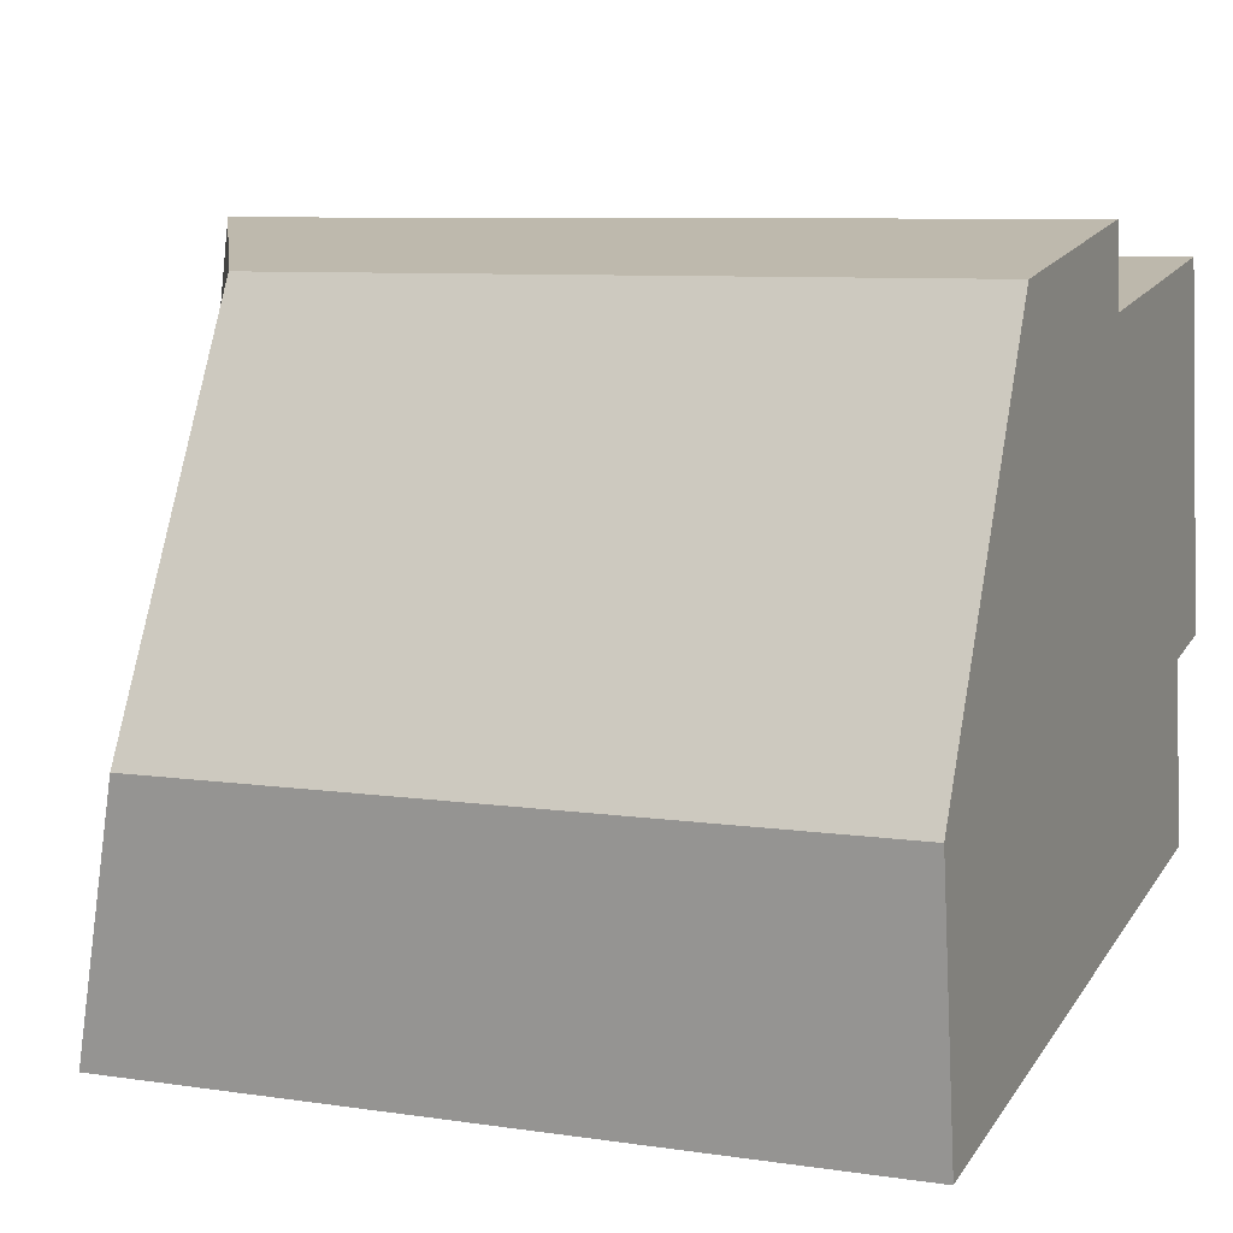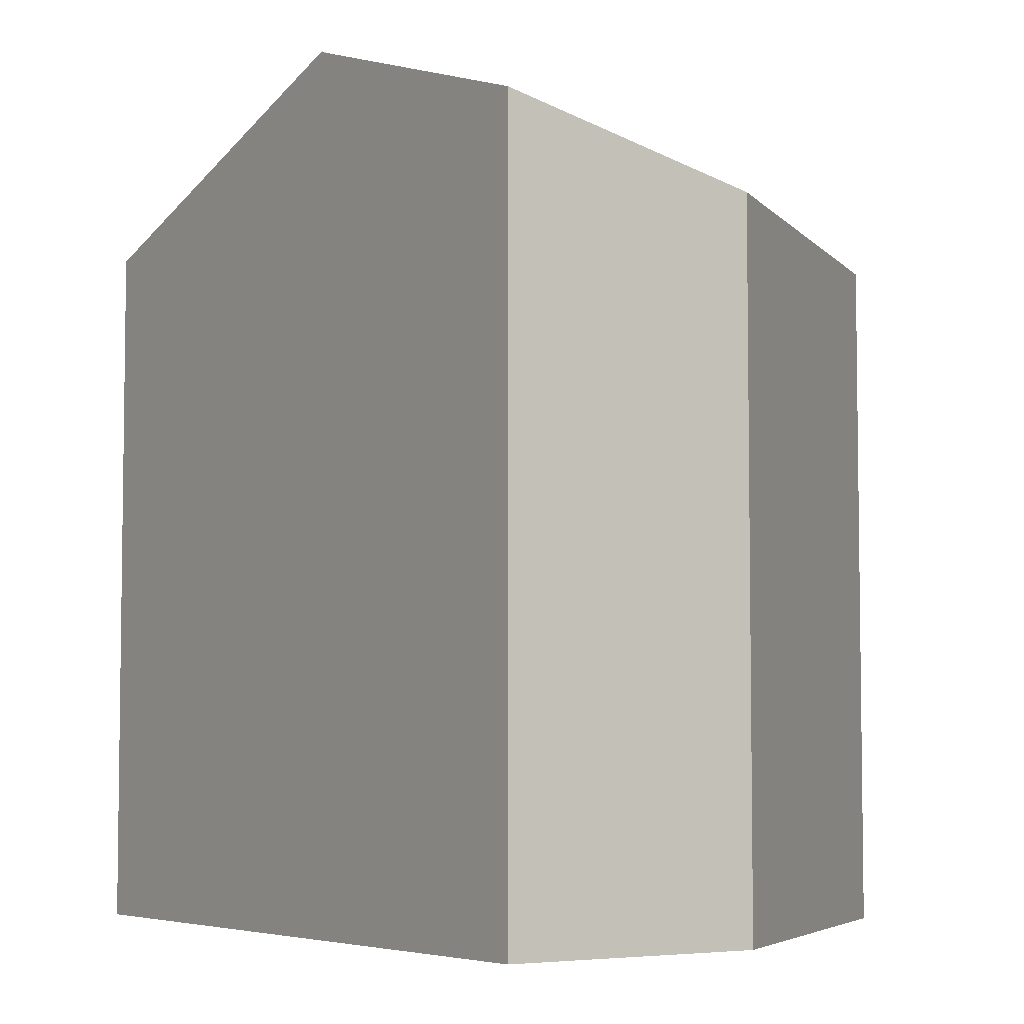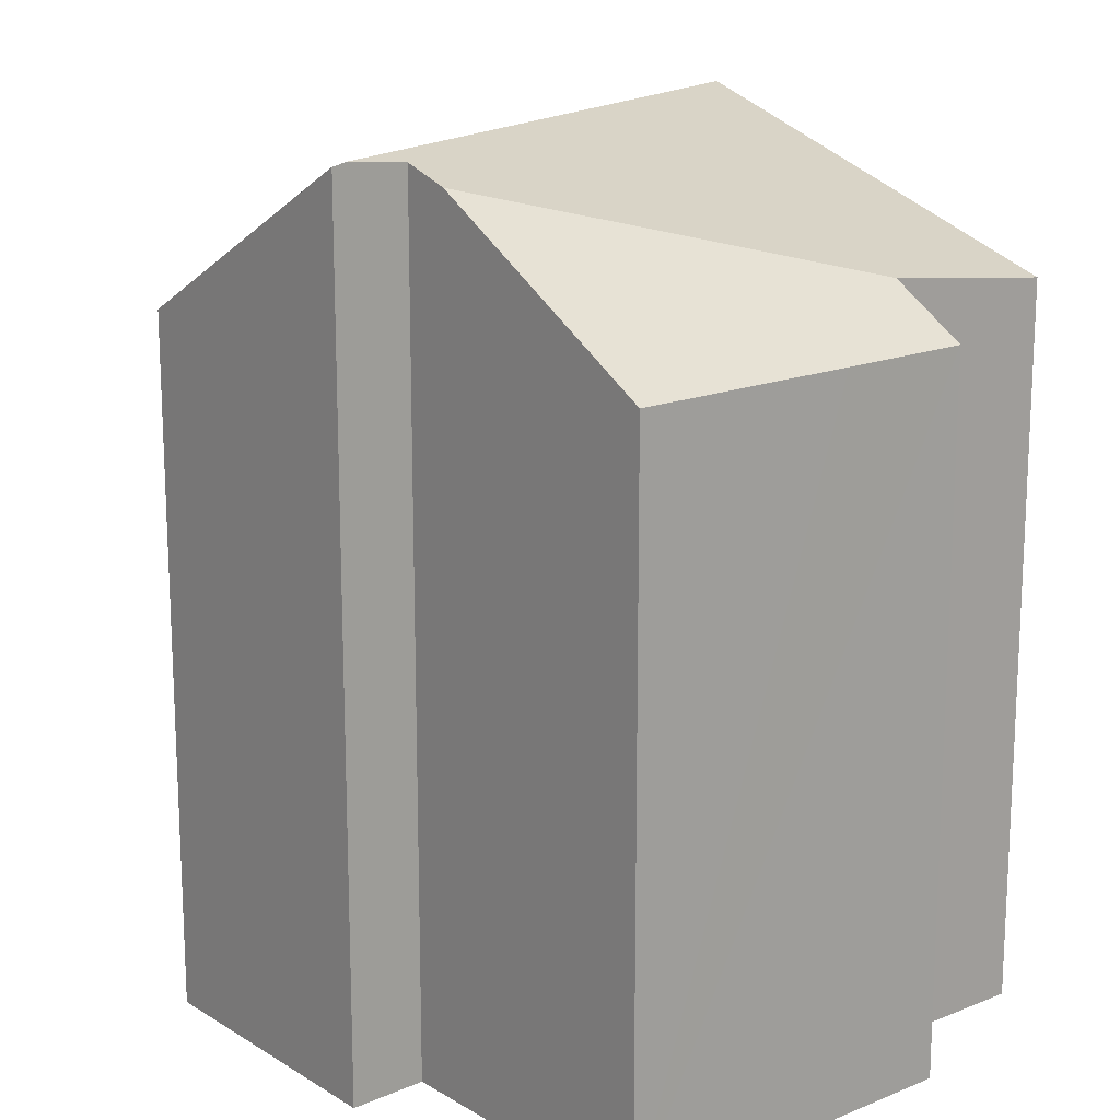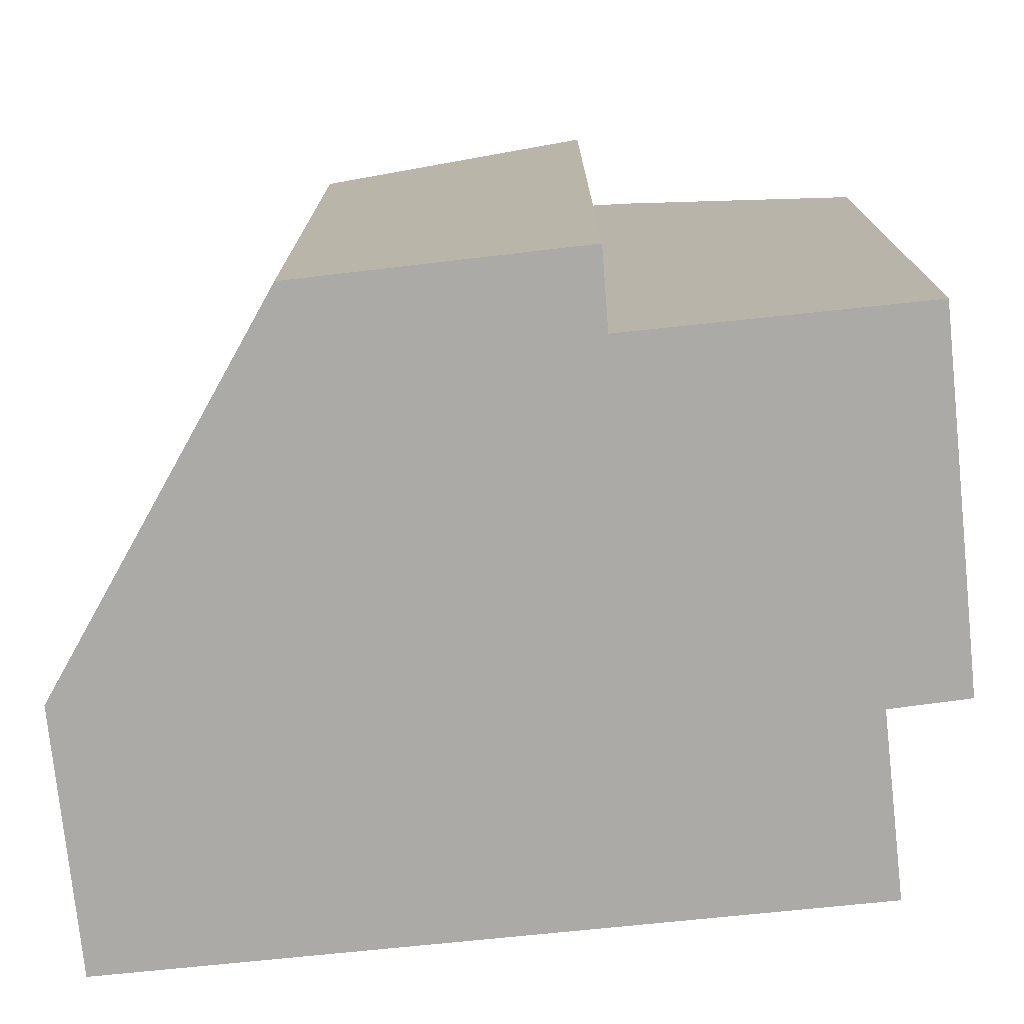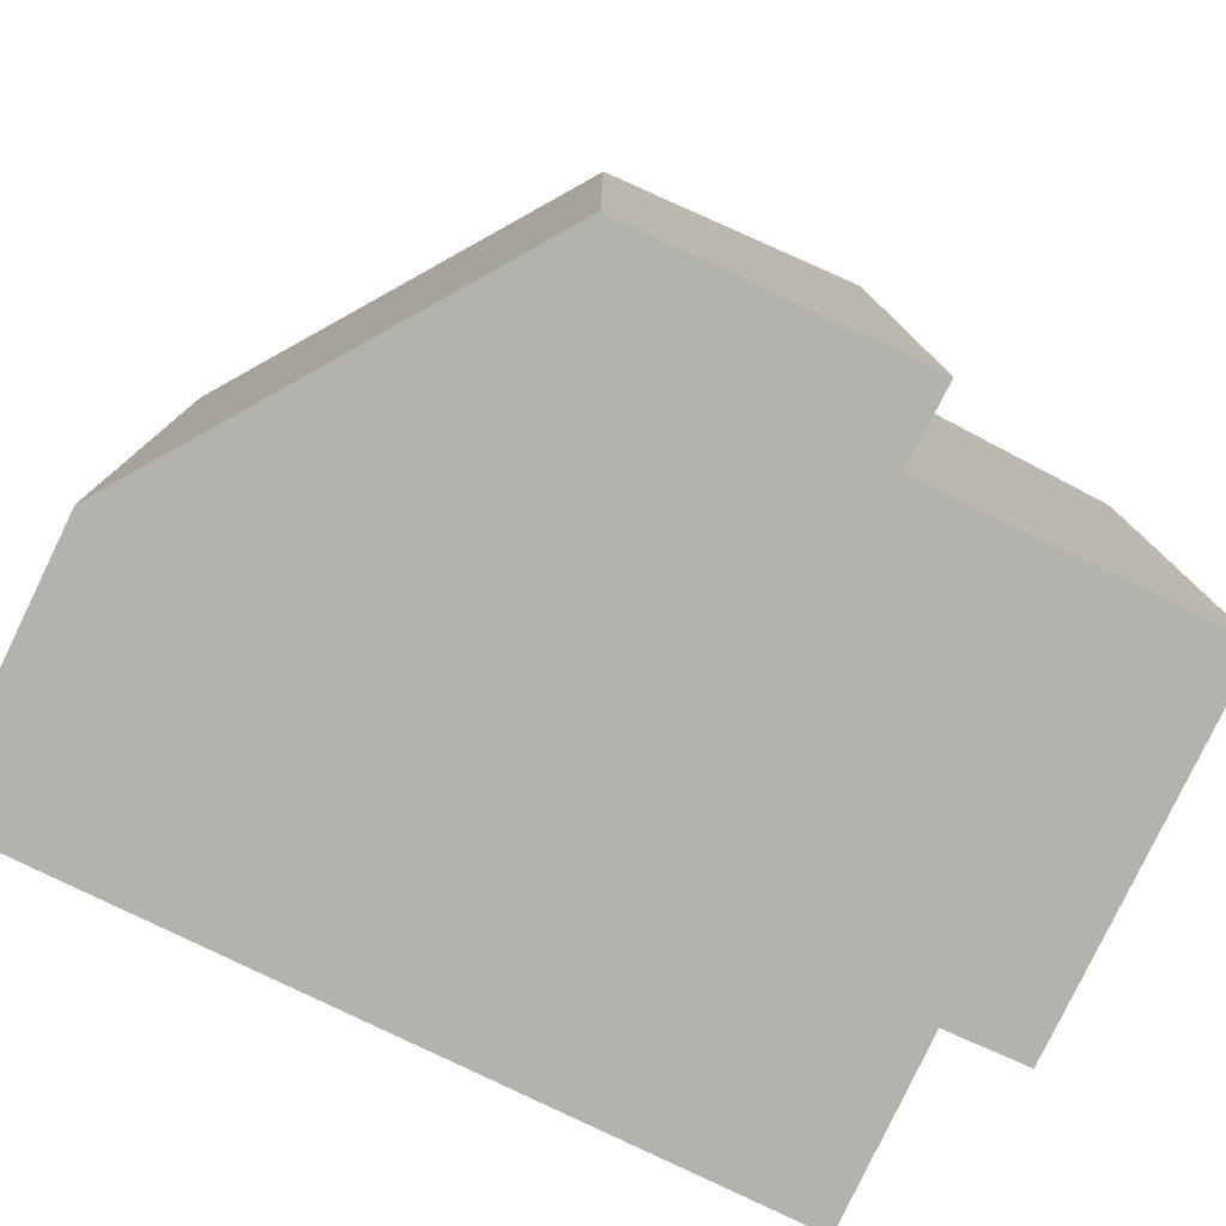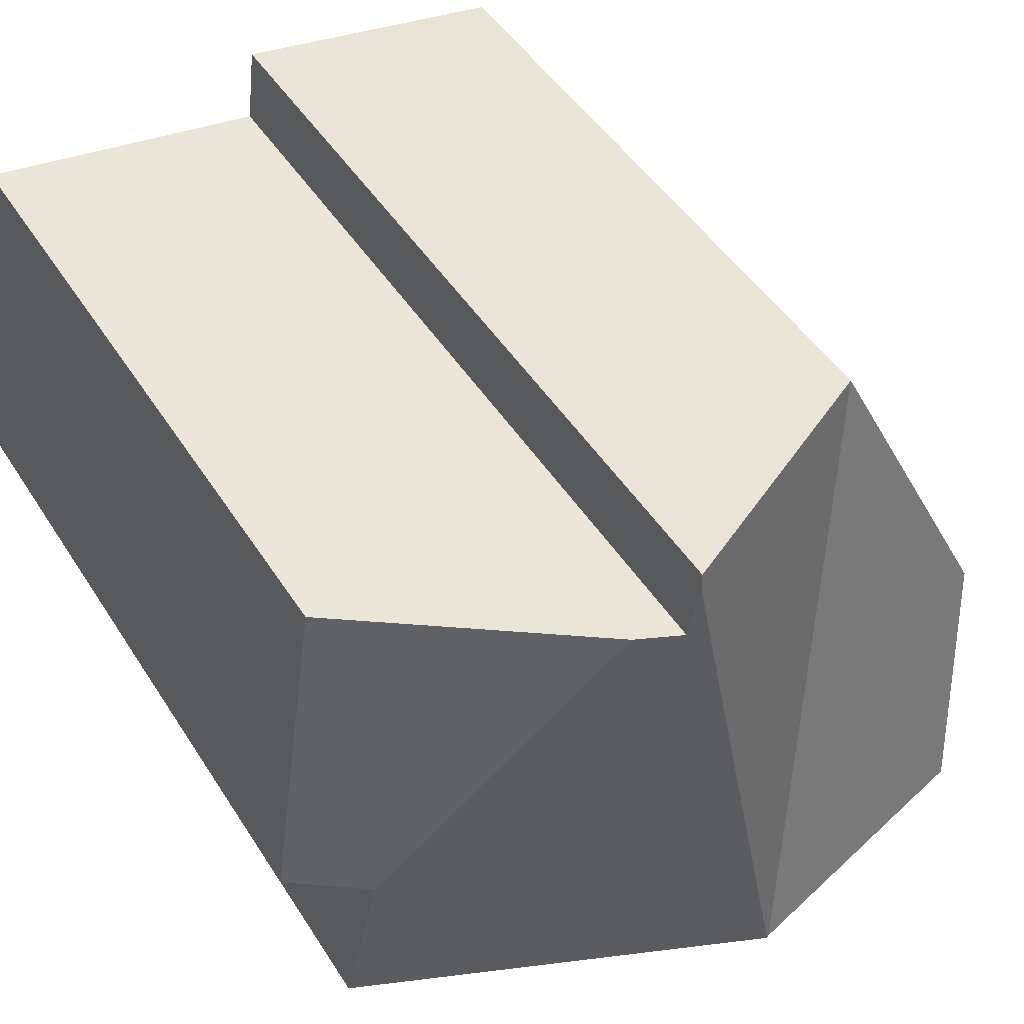
<metadata>
{"format":"obj","ext":"obj","renderer":"f3d","projection":"perspective","resolution":1024,"background":"white","views":[{"elev":7.8,"azim":-67.2,"up":"+Z"},{"elev":-5.2,"azim":-132.2,"up":"+Y"},{"elev":16.5,"azim":42.0,"up":"+Y"},{"elev":-75.7,"azim":-2.2,"up":"+Y"},{"elev":-79.4,"azim":-33.9,"up":"+Y"},{"elev":47.2,"azim":149.1,"up":"+Z"}]}
</metadata>
<code>
v  8.098 12.53 5.492
v  12.56 10.41 0.588
v  11.38 11.1 0.383
v  12.27 10.4 2.6
v  11.78 10.4 6.022
v  5.371 12.87 -3.28
v  11.8 10.77 -2.377
v  7.381 12.77 5.389
v  7.271 12.87 6.328
v  3.02 10.38 5.911
v  5.326 12.84 -3.287
v  7.243 12.82 6.567
v  0.556 11.29 -3.957
v  0 10.38 6.357e-16
v  0.556 2.423e-16 -3.957
v  5.326 2.013e-16 -3.287
v  11.8 1.455e-16 -2.377
v  5.371 2.008e-16 -3.28
v  11.38 -2.345e-17 0.383
v  12.56 -3.6e-17 0.588
v  0 0 0
v  3.02 -3.619e-16 5.911
v  7.243 -4.021e-16 6.567
v  7.381 -3.3e-16 5.389
v  11.78 -3.687e-16 6.022
v  8.098 -3.363e-16 5.492
v  7.271 -3.875e-16 6.328
v  12.27 -1.592e-16 2.6
g defaultobject
f 1 2 3
f 2 1 4
f 4 1 5
f 6 3 7
f 3 6 8
f 8 6 9
f 3 8 1
f 10 6 11
f 6 10 9
f 9 10 12
f 13 10 11
f 10 13 14
f 7 11 6
f 11 15 13
f 15 11 7
f 15 7 16
f 16 7 17
f 16 17 18
f 2 19 3
f 19 2 20
f 15 14 13
f 14 15 21
f 21 10 14
f 10 21 22
f 10 23 12
f 23 10 22
f 24 1 8
f 1 24 5
f 5 24 25
f 25 24 26
f 12 8 9
f 8 12 23
f 8 23 24
f 24 23 27
f 25 4 5
f 4 25 2
f 2 25 20
f 20 25 28
f 19 7 3
f 7 19 17
f 22 27 23
f 27 22 24
f 24 22 20
f 20 22 19
f 19 22 17
f 17 22 21
f 17 21 18
f 18 21 16
f 16 21 15
f 26 28 25
f 28 26 20
f 20 26 24

</code>
